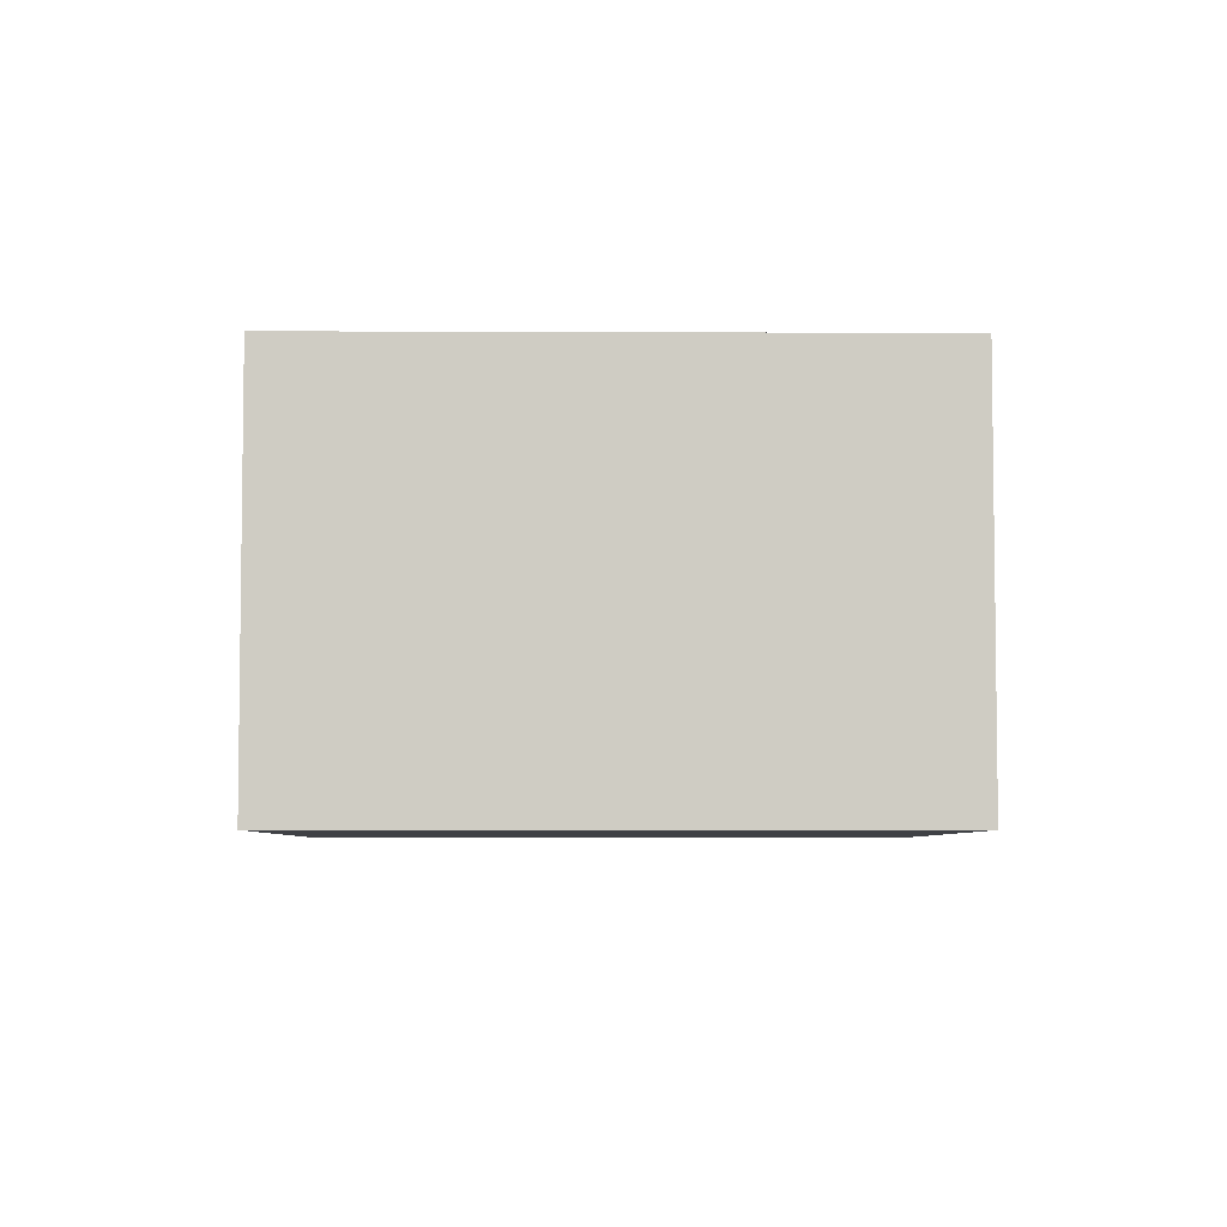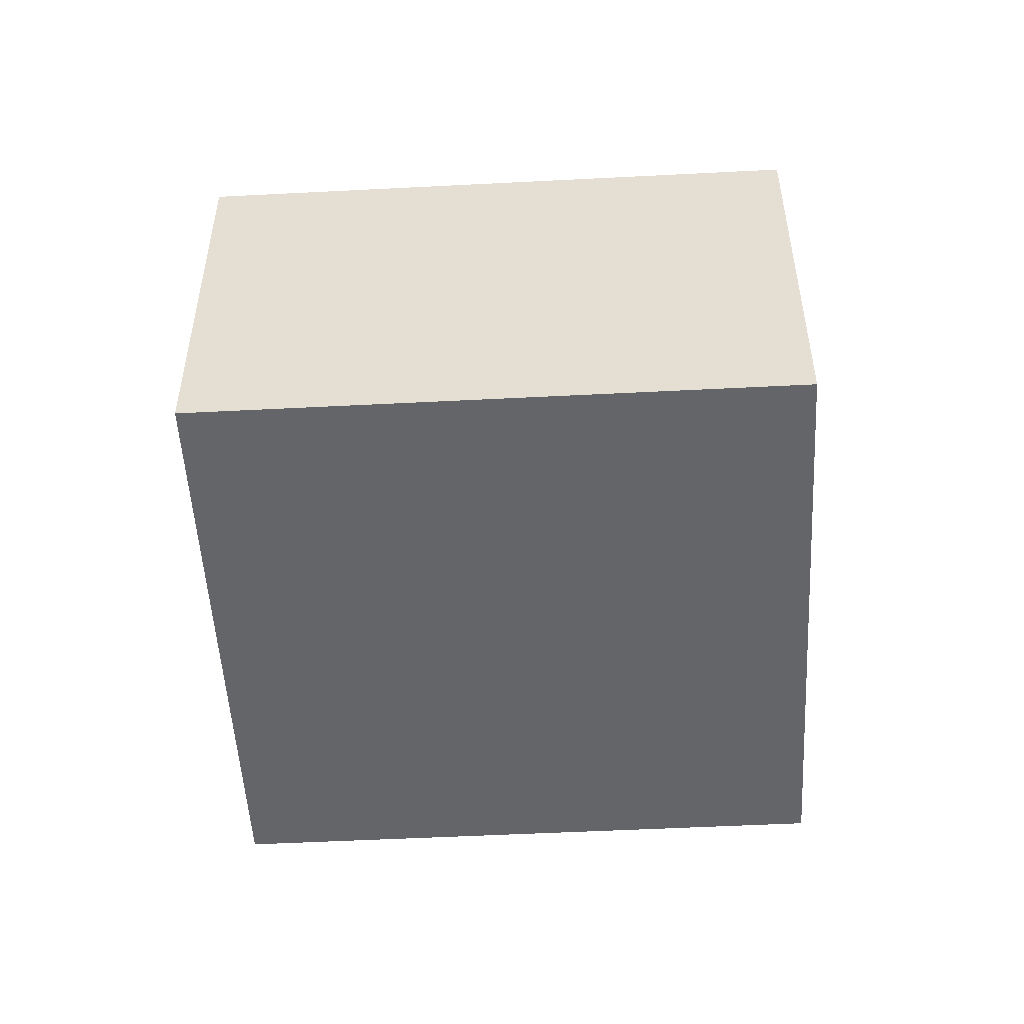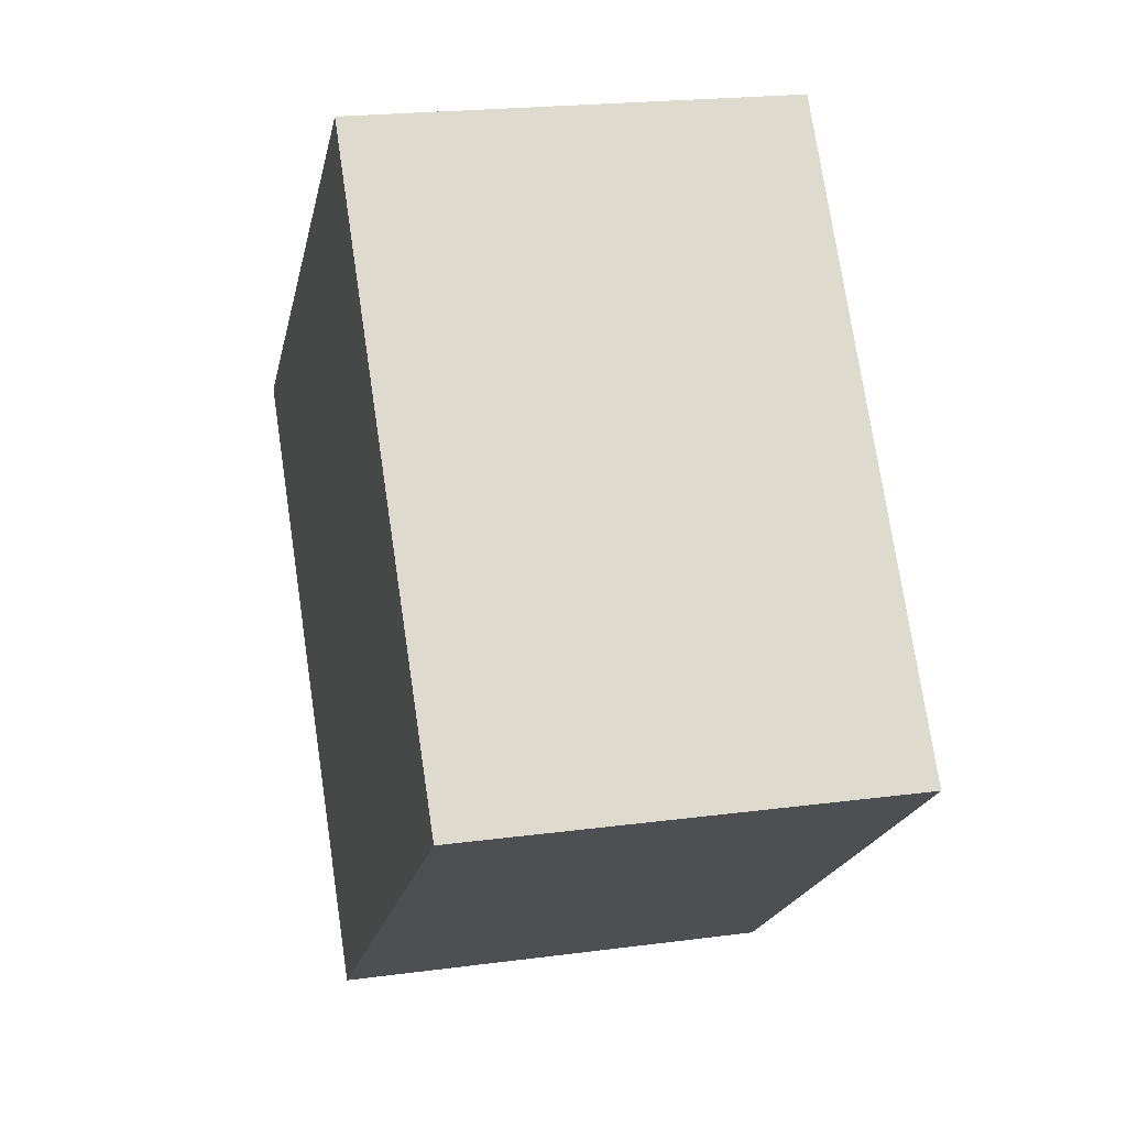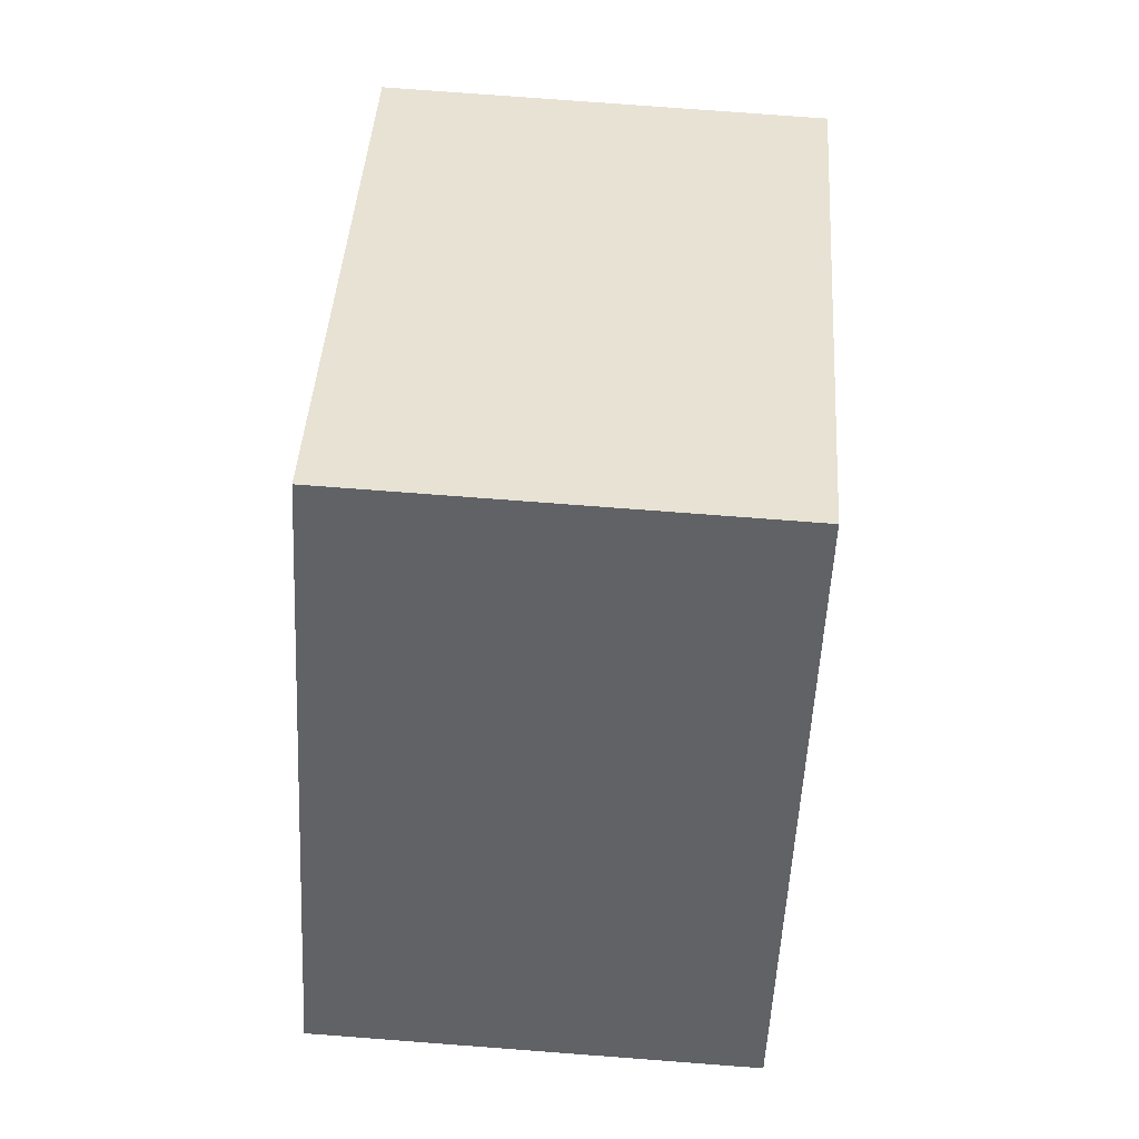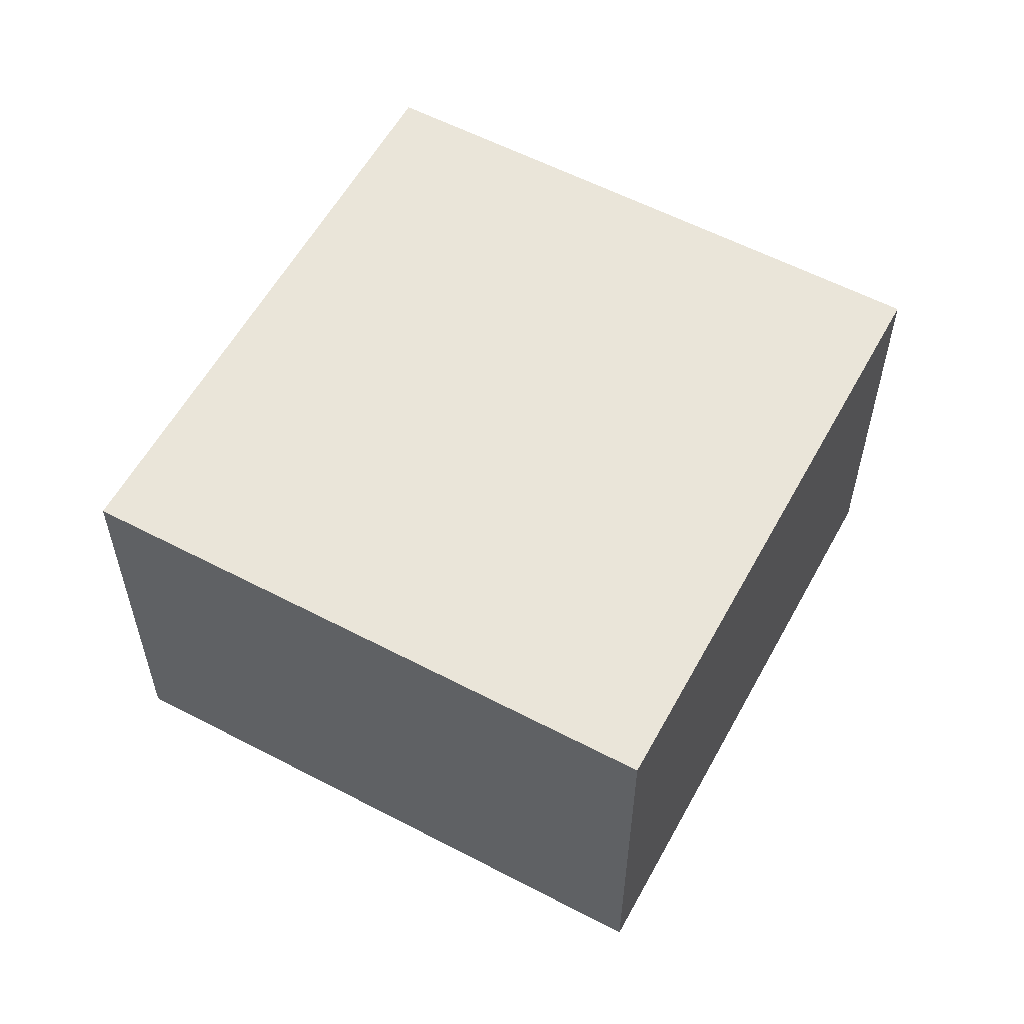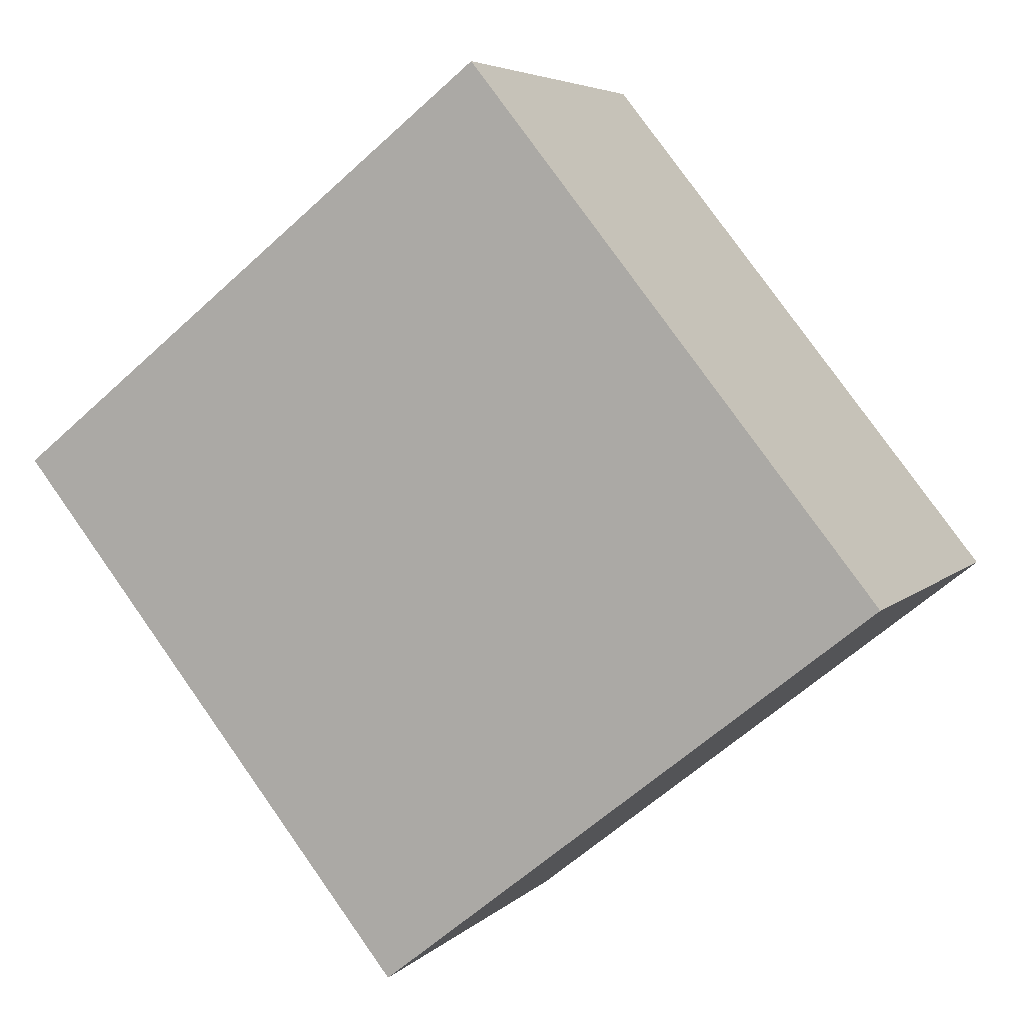
<metadata>
{"format":"obj","ext":"obj","renderer":"f3d","projection":"perspective","resolution":1024,"background":"white","views":[{"elev":-5.4,"azim":127.7,"up":"+Y"},{"elev":-51.6,"azim":131.7,"up":"+Y"},{"elev":20.7,"azim":-103.6,"up":"+Z"},{"elev":77.7,"azim":-85.7,"up":"+Z"},{"elev":57.9,"azim":-113.0,"up":"+Y"},{"elev":5.2,"azim":-157.8,"up":"+Z"}]}
</metadata>
<code>
v  2.499 2.172 -1.988
v  2.036 2.172 2.559
v  4.535 2.172 0.571
v  0 2.172 1.33e-16
v  4.535 -3.496e-17 0.571
v  2.499 1.217e-16 -1.988
v  0 0 0
v  2.036 -1.567e-16 2.559
g defaultobject
f 1 2 3
f 2 1 4
f 5 1 3
f 1 5 6
f 6 4 1
f 4 6 7
f 7 2 4
f 2 7 8
f 8 3 2
f 3 8 5
f 8 6 5
f 6 8 7

</code>
